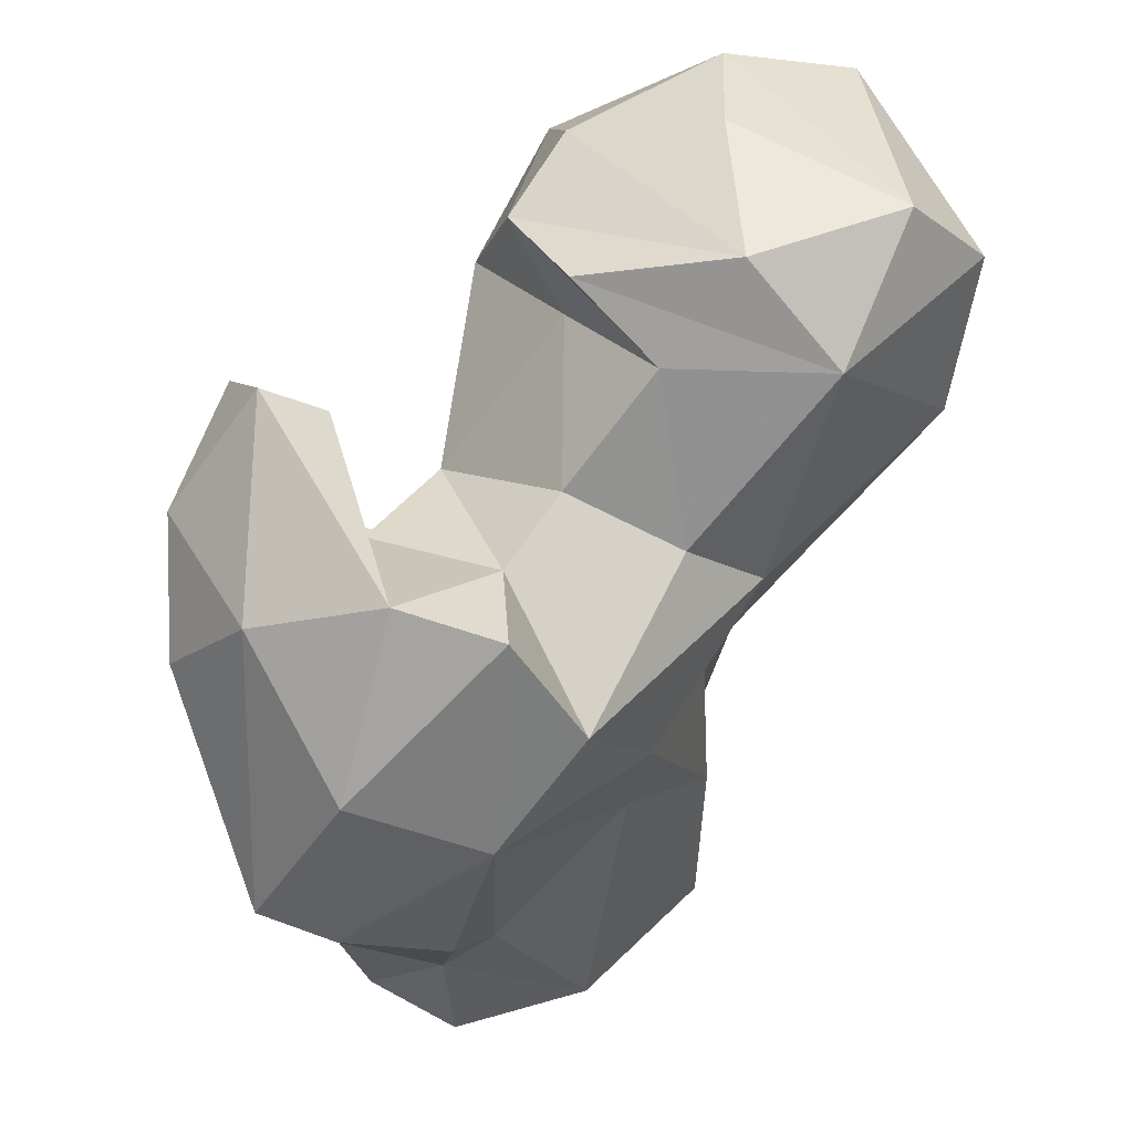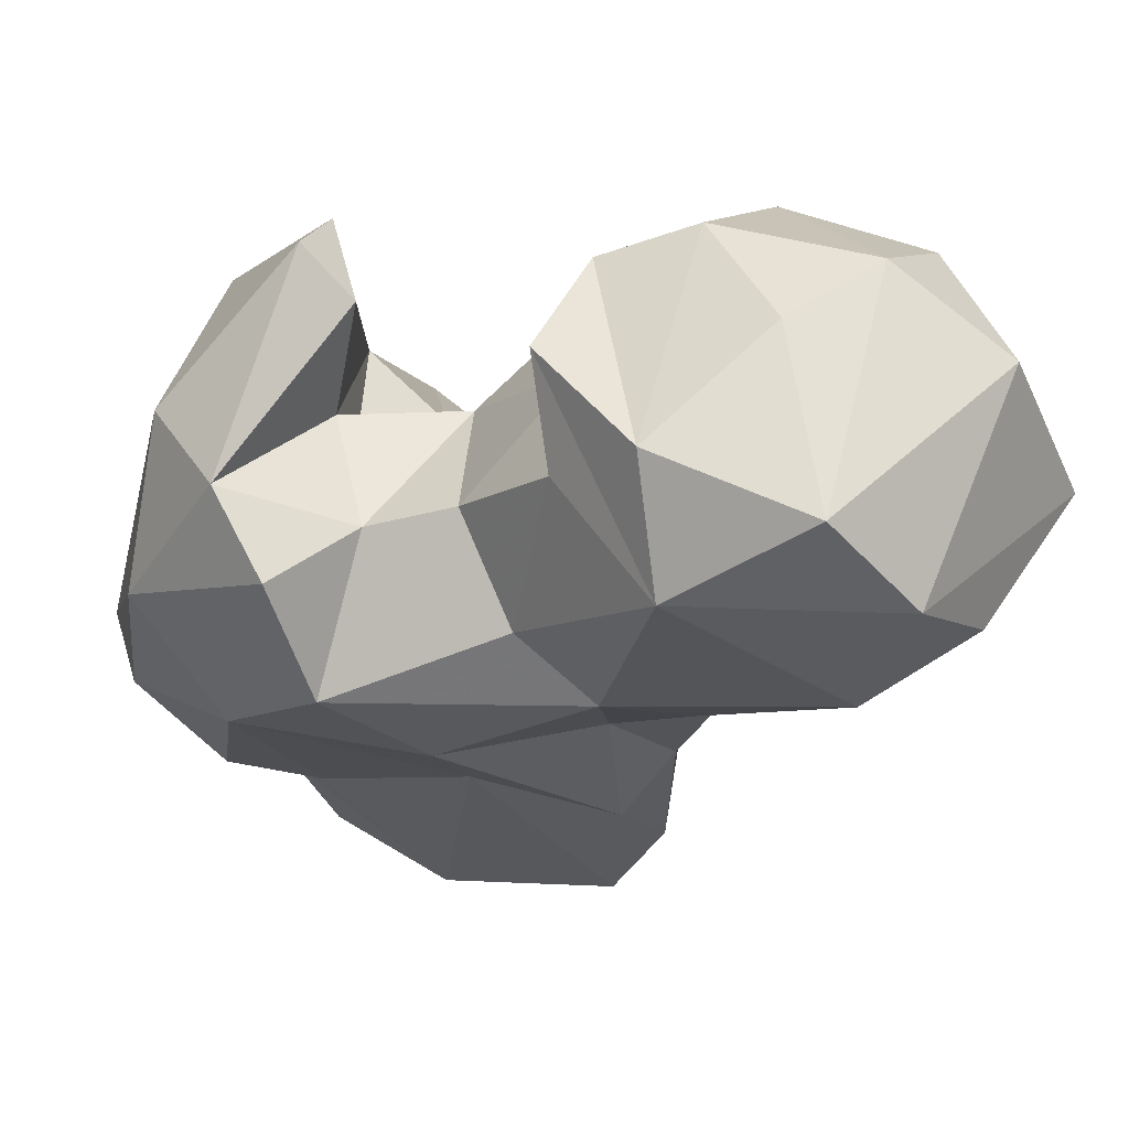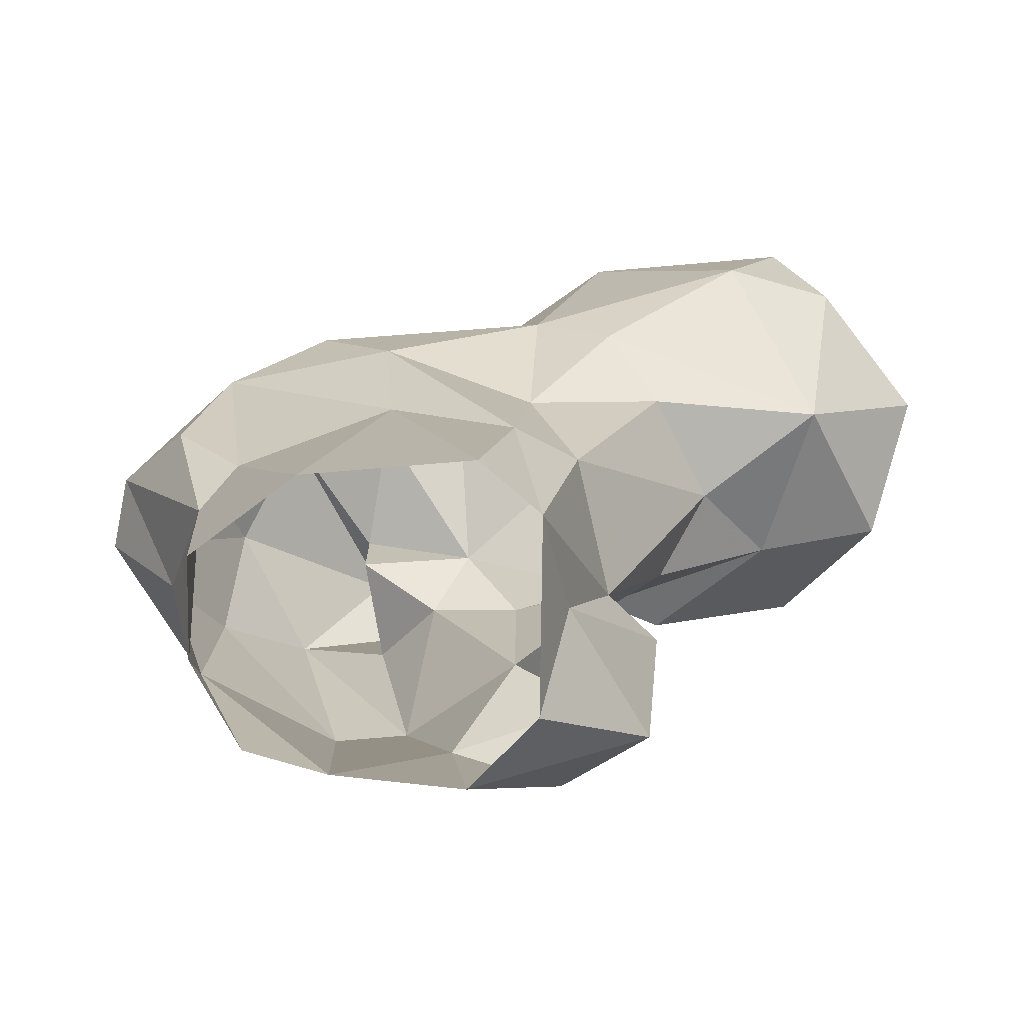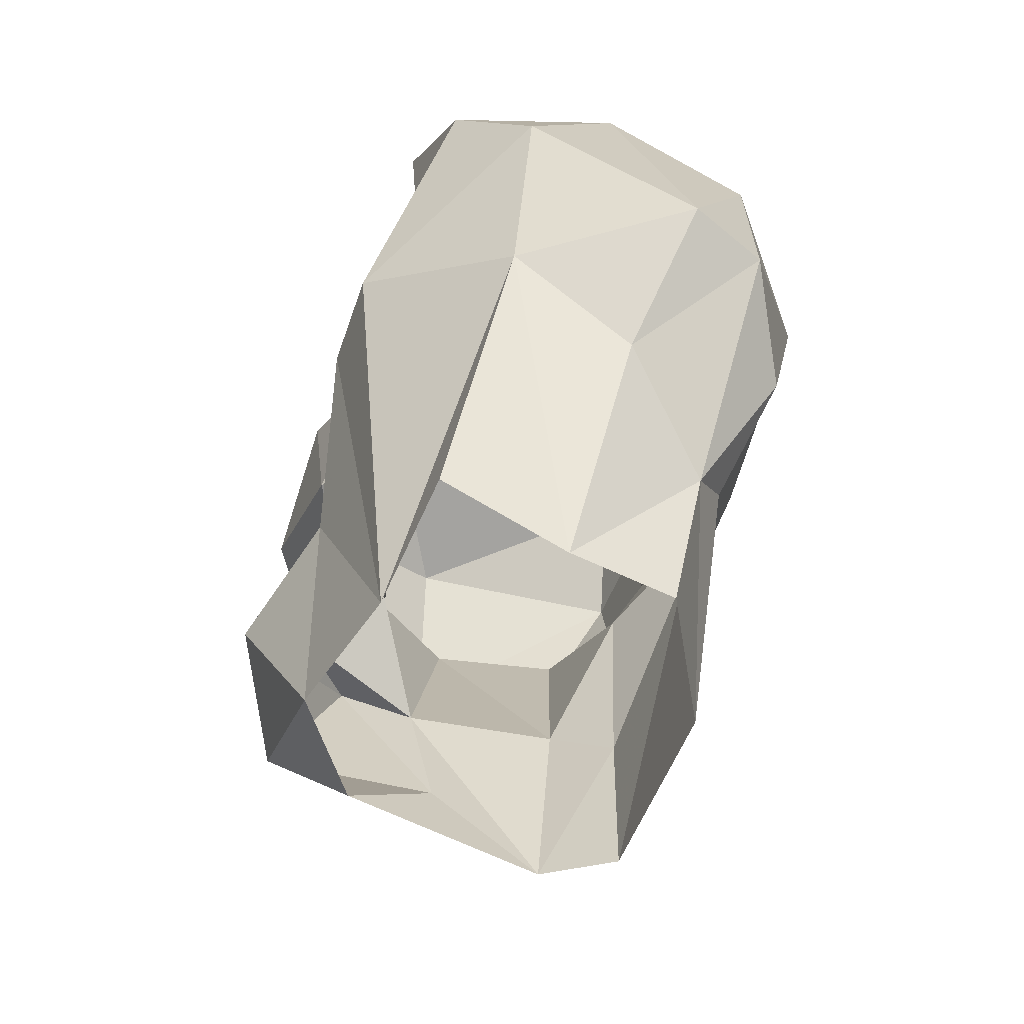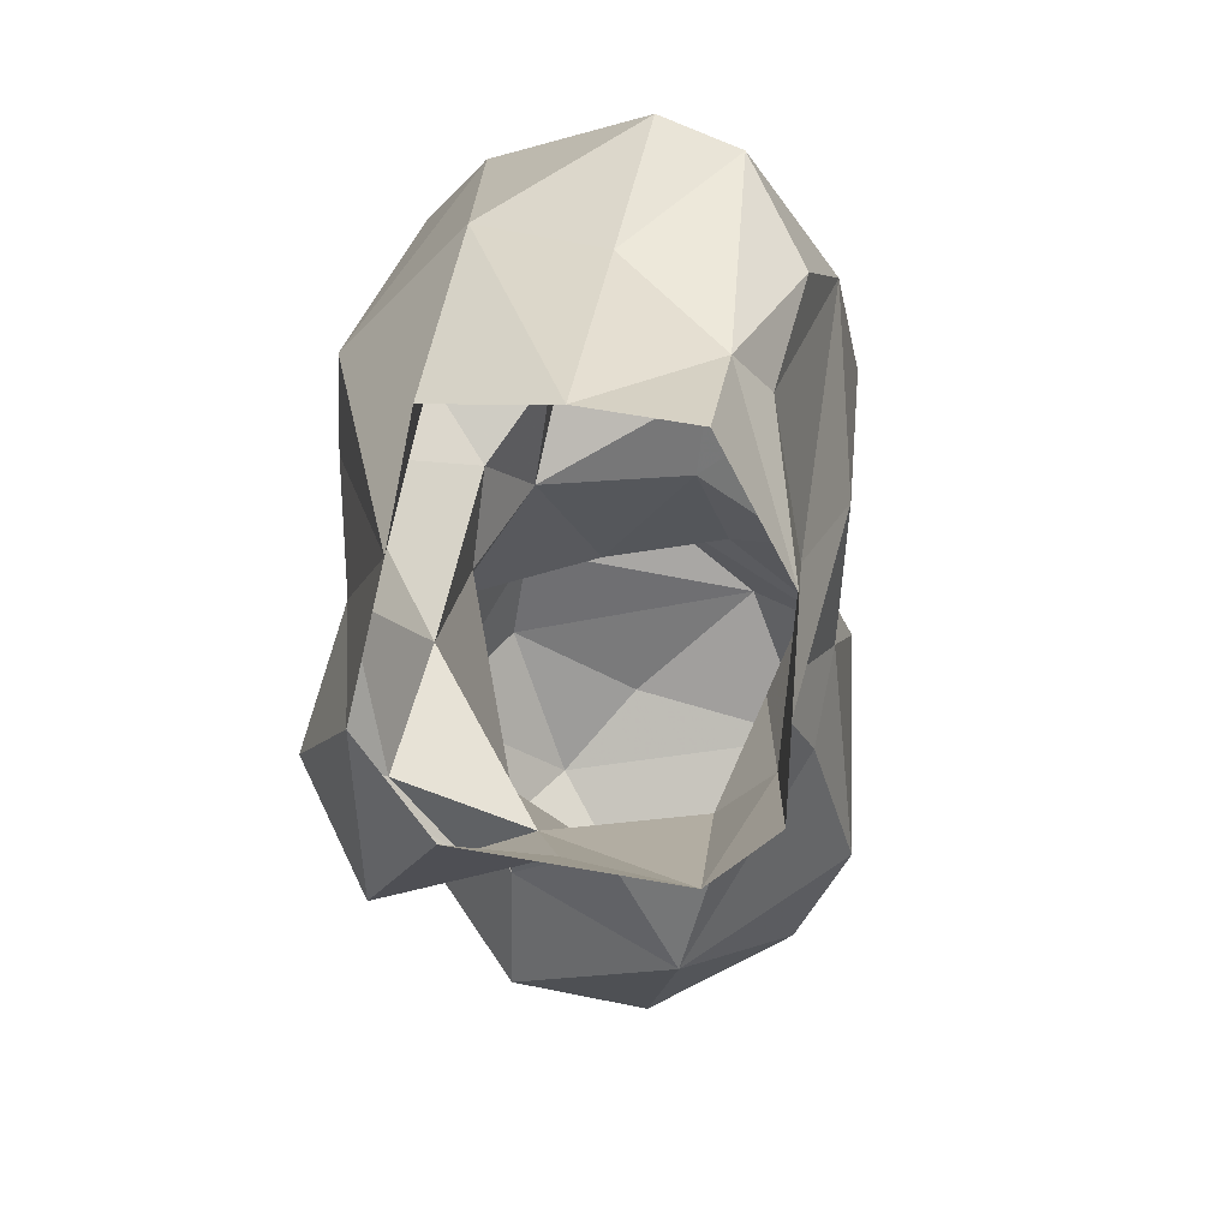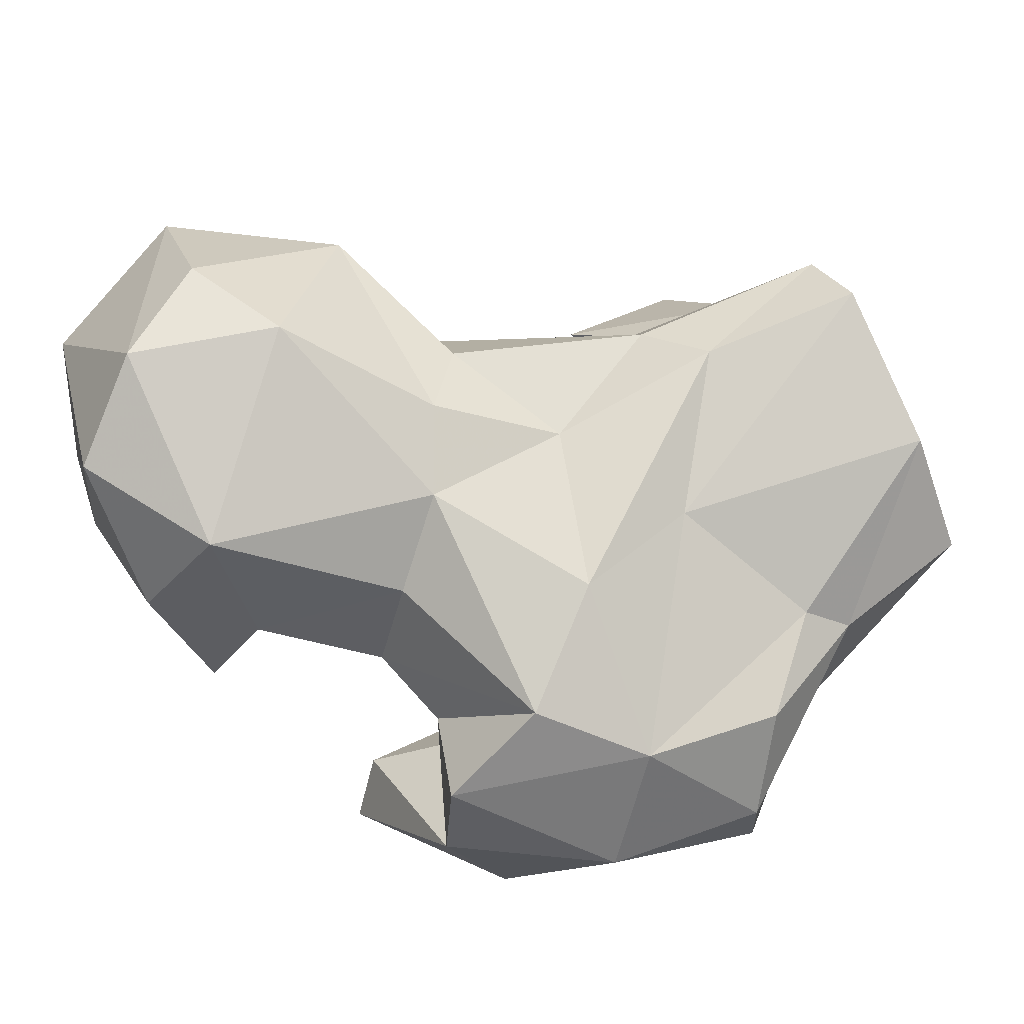
<metadata>
{"format":"obj","ext":"obj","renderer":"f3d","projection":"perspective","resolution":1024,"background":"white","views":[{"elev":44.0,"azim":124.0,"up":"+Z"},{"elev":57.4,"azim":175.8,"up":"+Z"},{"elev":11.1,"azim":-170.2,"up":"+Y"},{"elev":-55.6,"azim":62.3,"up":"+Z"},{"elev":-76.9,"azim":81.1,"up":"+Z"},{"elev":79.2,"azim":65.2,"up":"+Y"}]}
</metadata>
<code>
v 310.2 153.8 8.265
v 298.4 153.6 1.984
v 283.1 152.4 2.989
v 313.4 166.3 -0.004467
v 274.8 161.3 1.617
v 313.4 178 0.1654
v 274.5 183.7 1.388
v 300.9 187.4 0.1426
v 281.2 189.6 -0.04908
v 297.3 190 30.57
v 264.4 155.7 15.02
v 317.2 179.8 16.76
v 272.8 171.7 9.66
v 313.8 184.2 21.57
v 280.6 190.1 19.17
v 323.5 168.6 25.47
v 275.2 147.7 20.28
v 289 149.8 24.31
v 270.3 169.9 24.09
v 323 155.4 33.93
v 265.3 163.3 29.81
v 274.2 185.6 25.04
v 272.3 155.6 27.43
v 323.7 186.2 30.68
v 308 144.7 43.02
v 333.1 179.2 37.05
v 283.4 157.8 36.16
v 301 195.2 45.19
v 298.5 146.1 42.37
v 261.5 177.2 49.35
v 282.2 189.8 40.06
v 335 170.5 37.62
v 267.5 189.3 47.56
v 266.8 167.2 47.46
v 297.4 159.7 54.56
v 321.9 190.5 46.89
v 327 155.5 57.42
v 286.6 160 55.27
v 274.2 196.7 52.87
v 331.3 179.5 55.31
v 284.1 197.4 57.37
v 318.9 149.9 68.66
v 312.1 194.9 57.22
v 305.3 152.3 58.38
v 276 159.6 62.78
v 254.8 168.6 58.32
v 248.4 187.1 54.48
v 327 165.7 68.14
v 307.3 164.9 57.38
v 240.8 170.5 63.82
v 294.5 164.9 63.67
v 292.3 193.1 65.26
v 308.7 166 65.79
v 320.9 178.6 73.06
v 316.2 188.6 70.03
v 236.7 185.9 72.97
v 259.9 204.1 65.74
v 269 156.7 63.69
v 306.5 181.1 67.62
v 252.5 158.1 71.53
v 247.9 200.2 72.16
v 305.8 160.4 77.25
v 278.5 158.3 77.06
v 296.8 181.5 70.72
v 279.6 202 83.28
v 311 156.1 81.9
v 248.6 165.2 85.7
v 288.2 186.8 82.84
v 307.8 149.6 77.43
v 284.5 173.4 80.91
v 255.5 204.5 82.96
v 244.3 182.7 90.84
v 263.4 157.2 84.44
v 282.5 165.3 88.1
v 264.6 200.4 93.04
v 271.9 165.1 92.23
v 289.3 177.2 90.38
v 280.6 191.3 93.25
v 255.8 173.4 95.55
v 266.4 180.1 96.26
f 72 79 75
f 75 80 78
f 76 78 80
f 74 78 76
f 67 79 72
f 67 73 79
f 65 77 68
f 73 74 76
f 75 79 80
f 65 71 75
f 63 70 74
f 62 69 66
f 56 71 61
f 64 68 70
f 54 62 66
f 57 71 65
f 41 65 52
f 52 65 68
f 68 74 70
f 58 73 60
f 42 66 69
f 50 67 56
f 51 70 63
f 44 69 62
f 56 67 72
f 42 69 44
f 52 68 64
f 54 55 59
f 50 60 67
f 42 48 66
f 48 54 66
f 38 63 45
f 37 48 42
f 43 64 59
f 44 62 53
f 43 59 55
f 65 75 78
f 46 58 60
f 47 56 61
f 47 50 56
f 36 55 40
f 46 60 50
f 36 43 55
f 44 53 49
f 39 47 57
f 39 57 41
f 34 45 46
f 8 9 10
f 34 38 45
f 46 50 47
f 30 34 46
f 35 44 49
f 38 51 63
f 25 37 42
f 29 42 44
f 32 48 37
f 41 57 65
f 30 47 33
f 30 46 47
f 25 42 29
f 51 53 59
f 73 76 79
f 28 41 43
f 31 39 41
f 19 21 23
f 27 38 34
f 45 63 58
f 11 17 21
f 20 32 37
f 7 13 19
f 28 43 36
f 26 36 40
f 26 40 32
f 27 35 38
f 51 59 64
f 31 33 39
f 10 28 36
f 14 36 24
f 49 53 51
f 8 10 14
f 22 30 33
f 16 26 32
f 32 40 48
f 10 36 14
f 19 27 34
f 63 74 73
f 3 11 5
f 40 55 54
f 18 29 27
f 71 72 75
f 2 20 25
f 58 63 73
f 2 25 29
f 3 17 11
f 2 29 18
f 43 52 64
f 33 47 39
f 7 15 9
f 1 20 2
f 65 78 77
f 53 62 54
f 27 29 35
f 2 18 3
f 8 14 12
f 57 61 71
f 19 34 30
f 76 80 79
f 5 11 13
f 17 23 21
f 47 61 57
f 16 32 20
f 35 49 51
f 60 73 67
f 18 27 23
f 35 51 38
f 9 15 10
f 15 31 28
f 56 72 71
f 1 4 20
f 17 18 23
f 29 44 35
f 4 6 12
f 74 77 78
f 12 14 24
f 4 16 20
f 24 36 26
f 28 31 41
f 19 30 22
f 13 21 19
f 7 19 22
f 53 54 59
f 12 24 26
f 10 15 28
f 11 21 13
f 68 77 74
f 51 64 70
f 22 33 31
f 15 22 31
f 3 18 17
f 4 12 16
f 19 23 27
f 41 52 43
f 6 8 12
f 20 37 25
f 12 26 16
f 7 22 15
f 45 58 46
f 40 54 48
f 5 13 7

</code>
